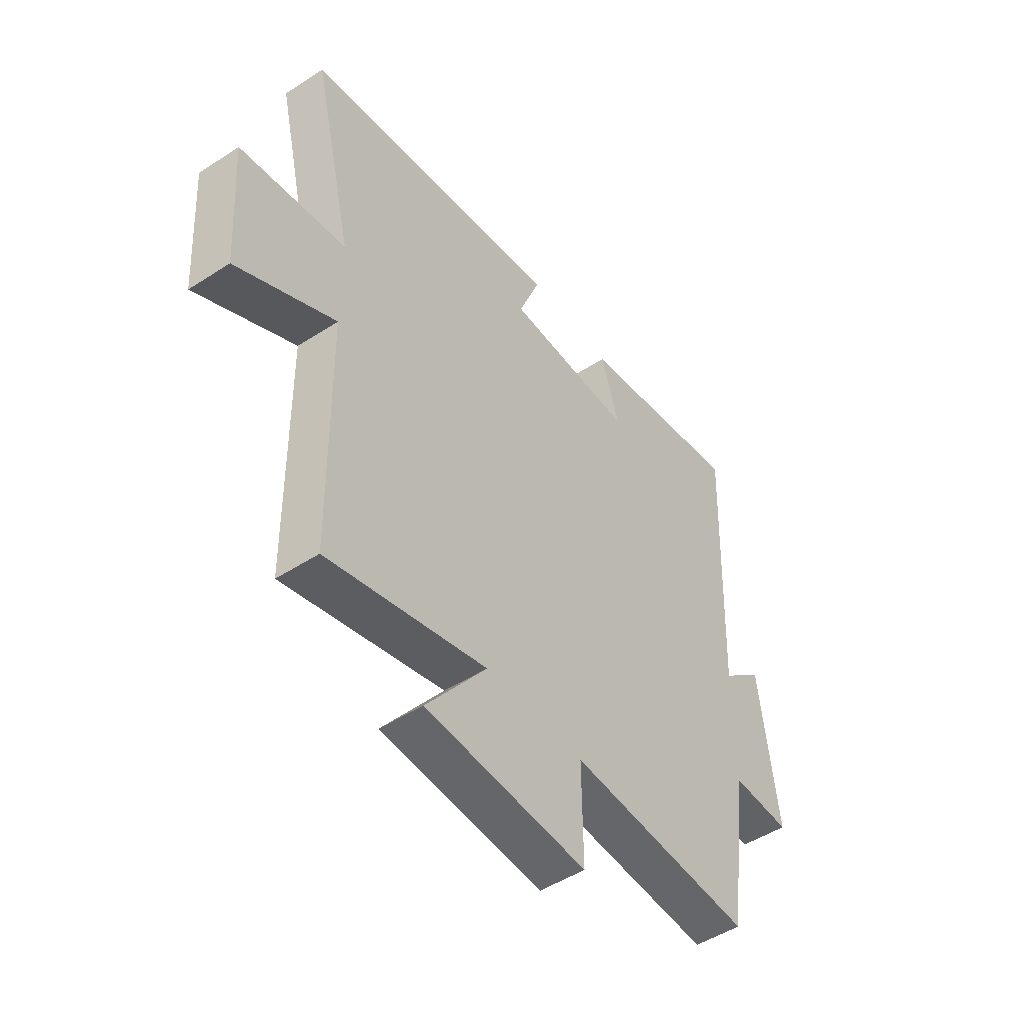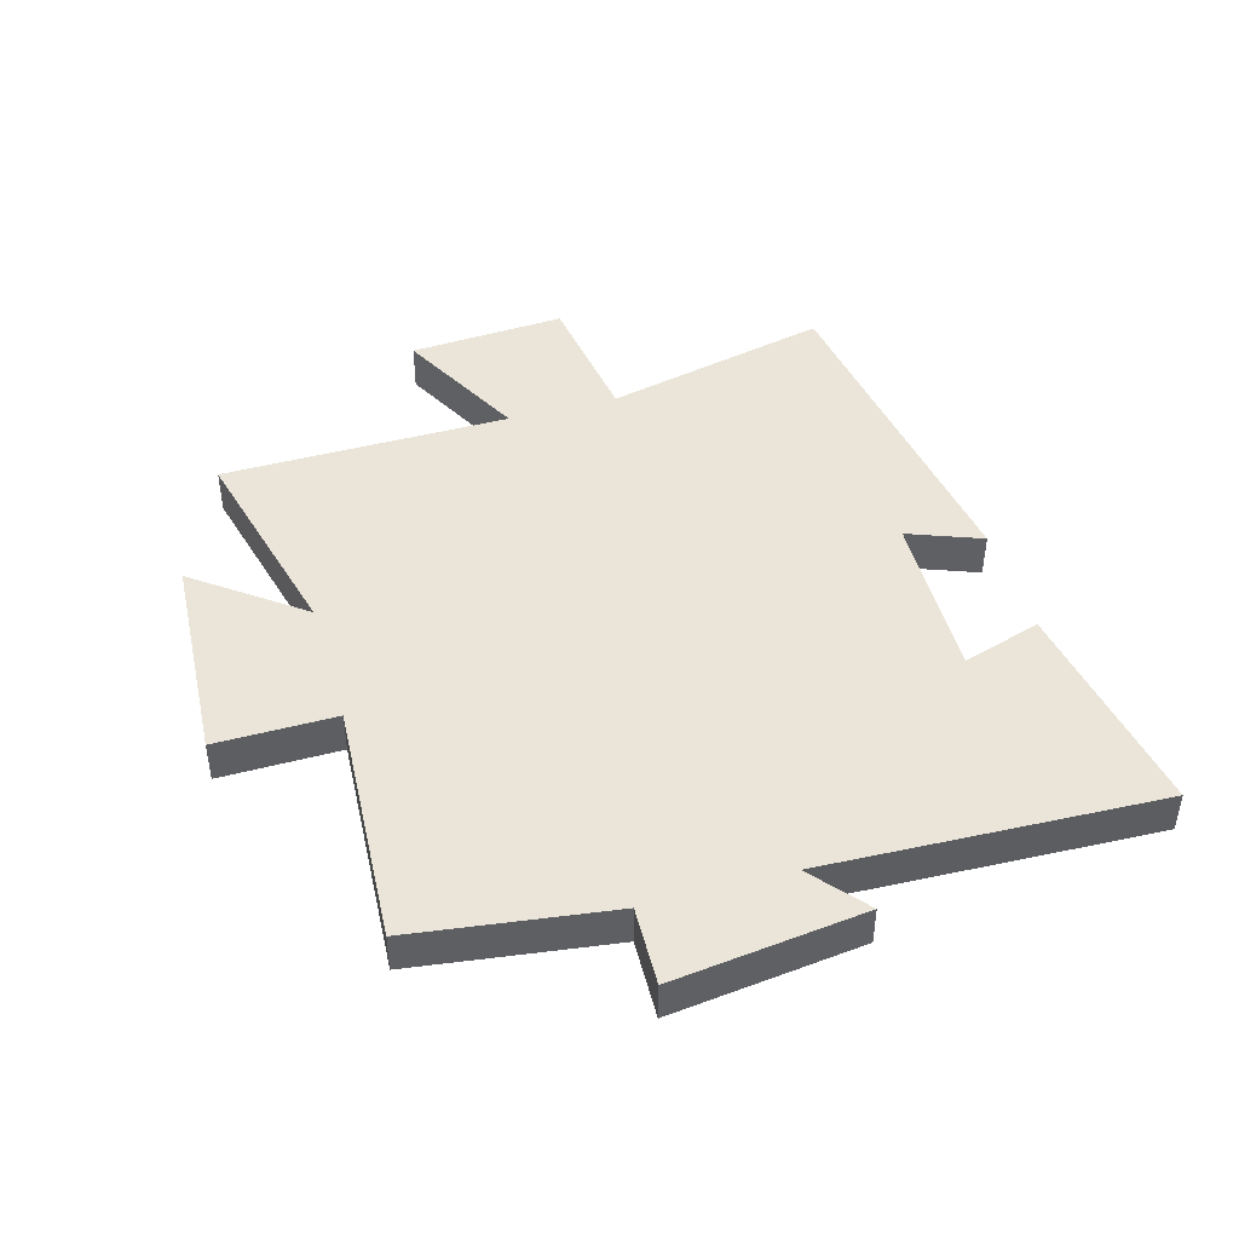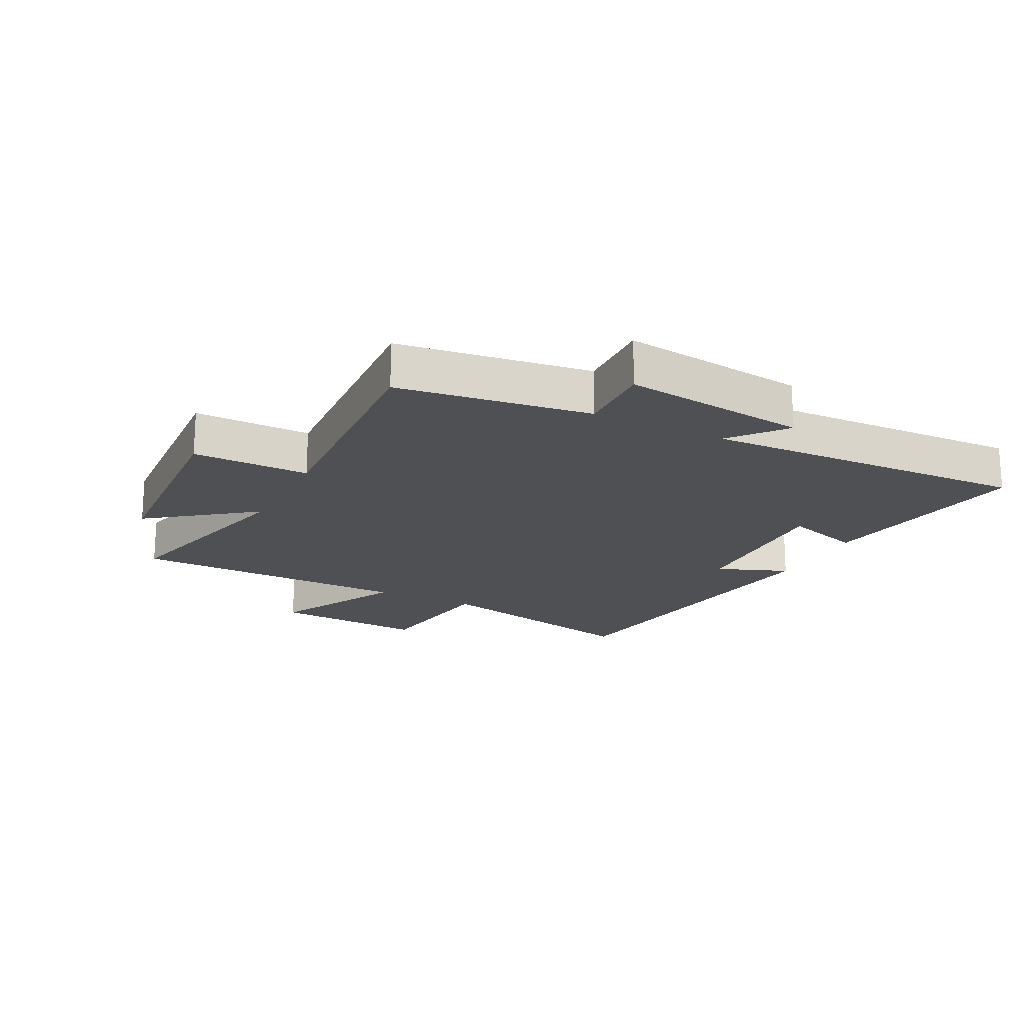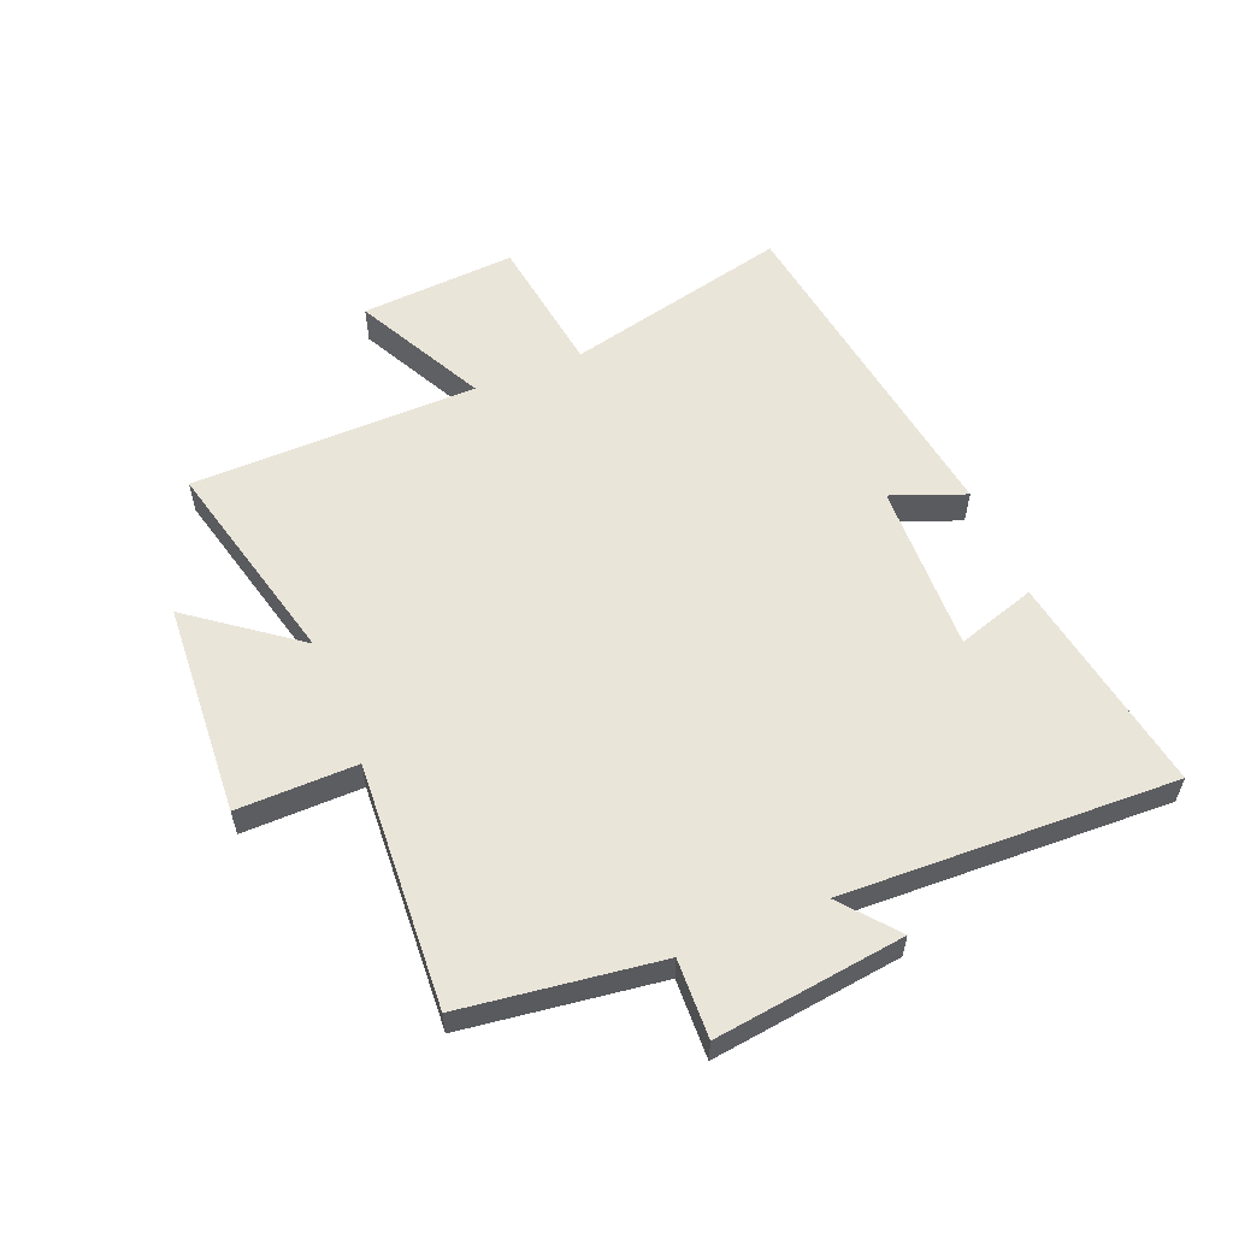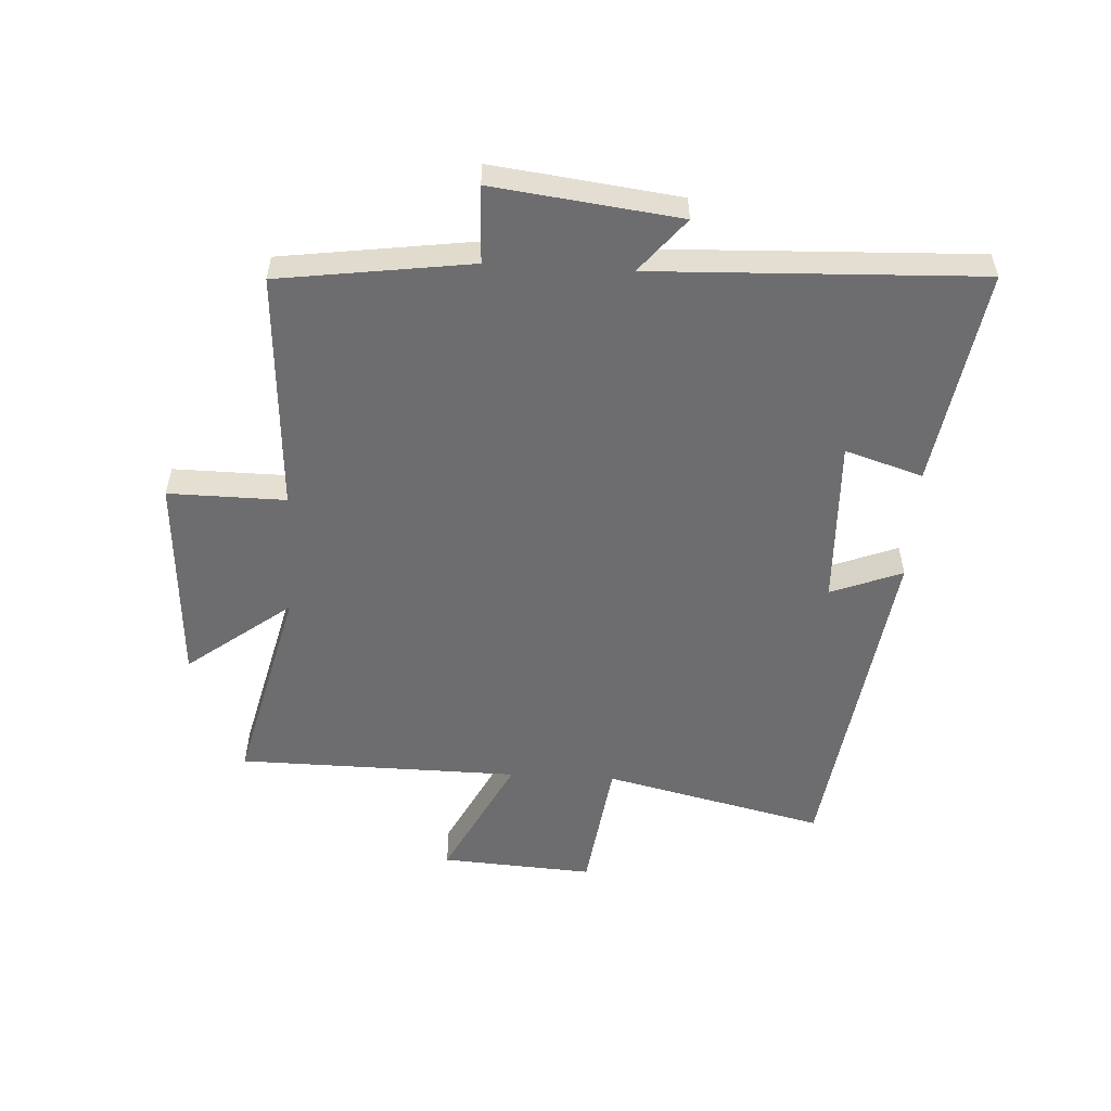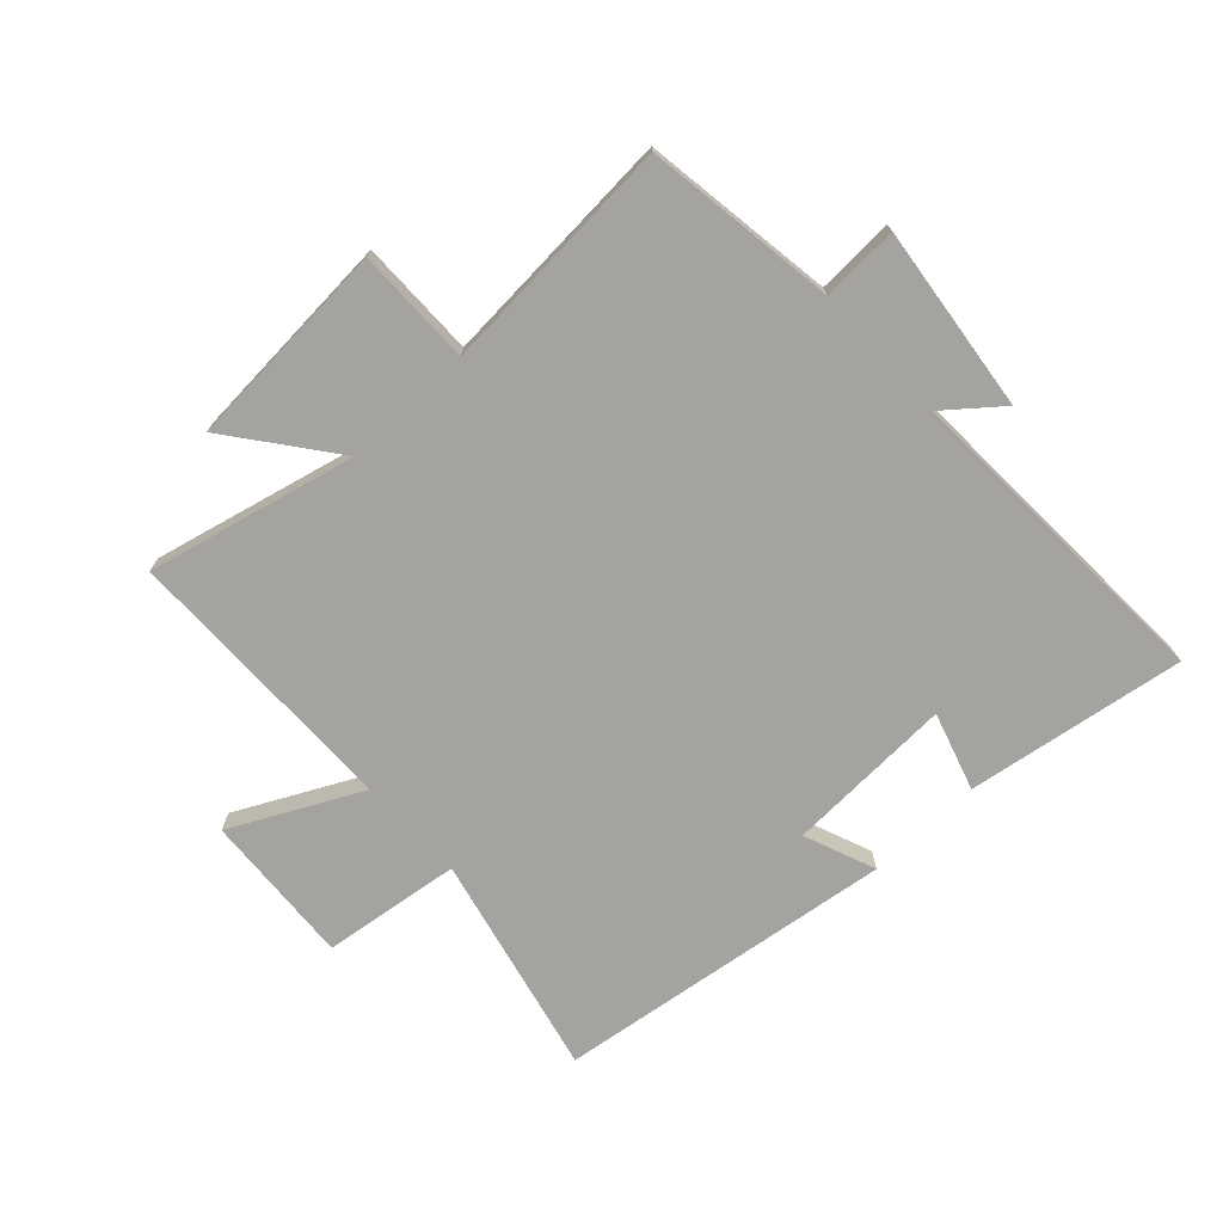
<metadata>
{"format":"obj","ext":"obj","renderer":"f3d","projection":"perspective","resolution":1024,"background":"white","views":[{"elev":-49.0,"azim":125.8,"up":"+Z"},{"elev":44.5,"azim":-106.2,"up":"+Y"},{"elev":-19.1,"azim":-117.0,"up":"+Y"},{"elev":57.7,"azim":-112.4,"up":"+Y"},{"elev":-54.1,"azim":-93.2,"up":"+Y"},{"elev":-73.0,"azim":-136.9,"up":"+Y"}]}
</metadata>
<code>
v -0.521 0.07 0.558
v -0.162 0.07 0.5
v -0.202 0.07 0.372
v 0.074 0.07 0.382
v 0.028 0.07 0.5
v 0.585 0.07 0.421
v 0.5 0.07 0.057
v 0.727 0.07 0.026
v 0.711 0.07 -0.226
v 0.5 0.07 -0.119
v 0.495 0.07 -0.583
v 0.154 0.07 -0.5
v 0.284 0.07 -0.671
v -0.062 0.07 -0.693
v -0.06 0.07 -0.5
v -0.456 0.07 -0.525
v -0.5 0.07 -0.208
v -0.627 0.07 -0.213
v -0.589 0.07 0.093
v -0.5 0.07 0.02
v -0.521 0 0.558
v -0.162 0 0.5
v -0.202 0 0.372
v 0.074 0 0.382
v 0.028 0 0.5
v 0.585 0 0.421
v 0.5 0 0.057
v 0.727 0 0.026
v 0.711 0 -0.226
v 0.5 0 -0.119
v 0.495 0 -0.583
v 0.154 0 -0.5
v 0.284 0 -0.671
v -0.062 0 -0.693
v -0.06 0 -0.5
v -0.456 0 -0.525
v -0.5 0 -0.208
v -0.627 0 -0.213
v -0.589 0 0.093
v -0.5 0 0.02
f 17 18 19 20
f 15 16 17 20
f 15 20 1
f 12 13 14 15
f 12 15 1
f 10 11 12 1
f 7 8 9 10
f 4 5 6 7
f 3 4 7 10
f 1 2 3
f 1 3 10
f 40 39 38 37
f 40 37 36 35
f 21 40 35
f 35 34 33 32
f 21 35 32
f 21 32 31 30
f 30 29 28 27
f 27 26 25 24
f 30 27 24 23
f 23 22 21
f 30 23 21
f 1 21 22 2
f 2 22 23 3
f 3 23 24 4
f 4 24 25 5
f 5 25 26 6
f 6 26 27 7
f 7 27 28 8
f 8 28 29 9
f 9 29 30 10
f 10 30 31 11
f 11 31 32 12
f 12 32 33 13
f 13 33 34 14
f 14 34 35 15
f 15 35 36 16
f 16 36 37 17
f 17 37 38 18
f 18 38 39 19
f 19 39 40 20
f 20 40 21 1

</code>
